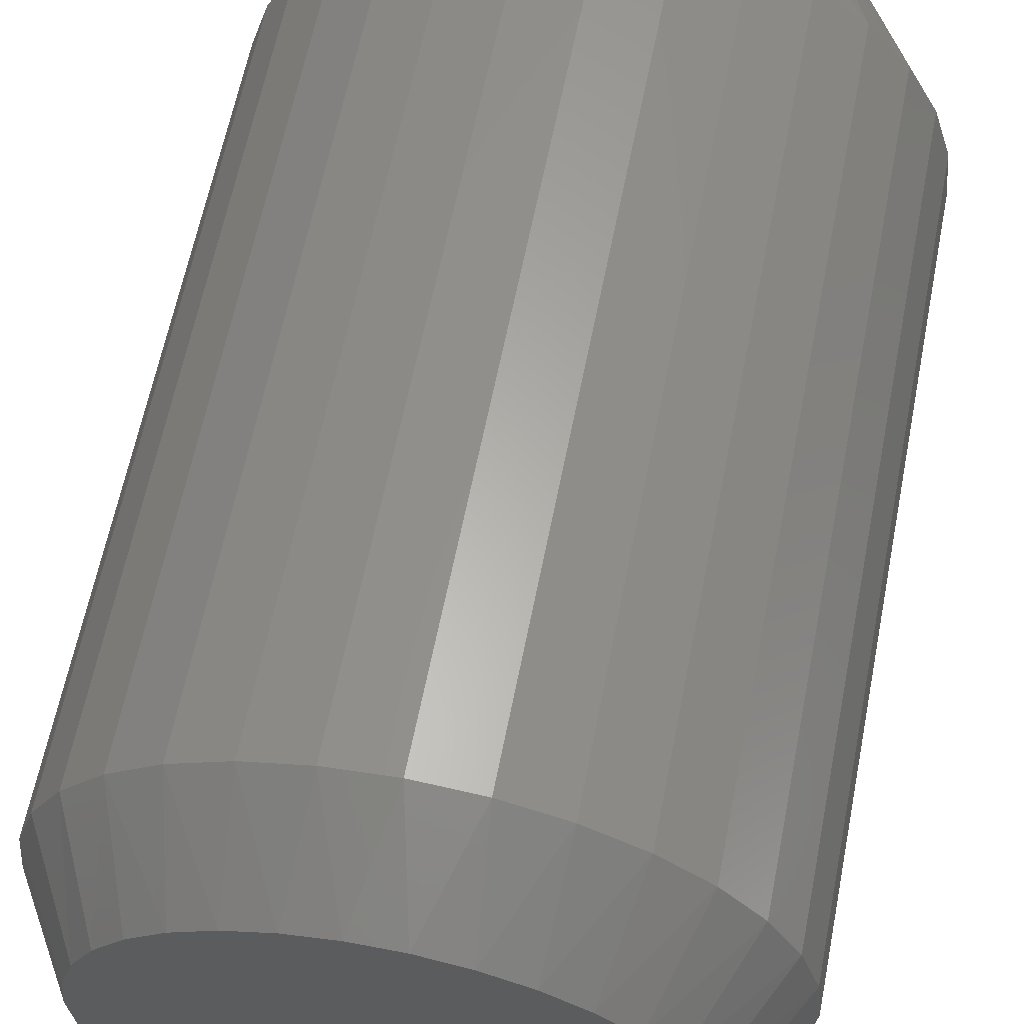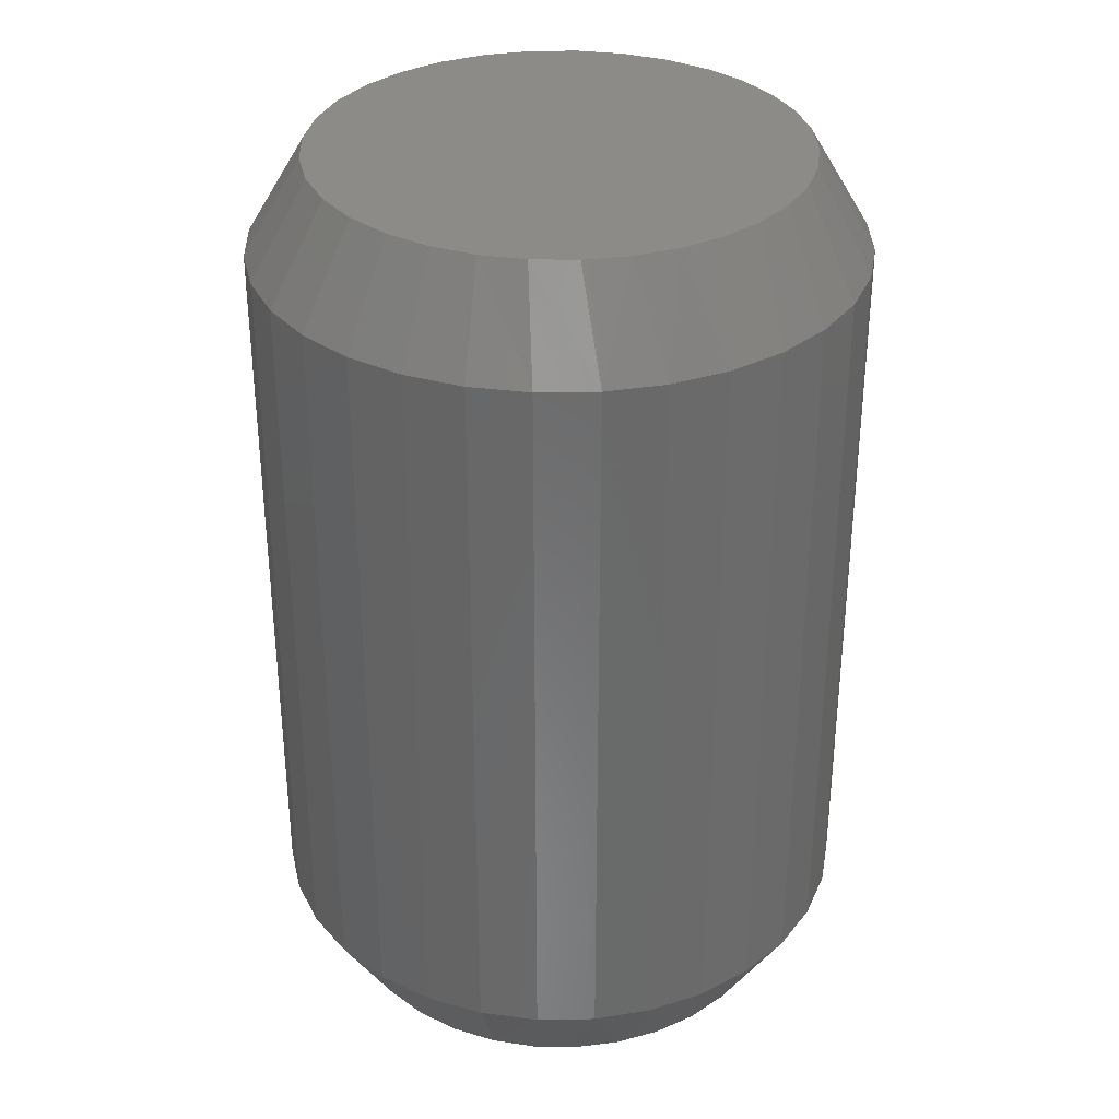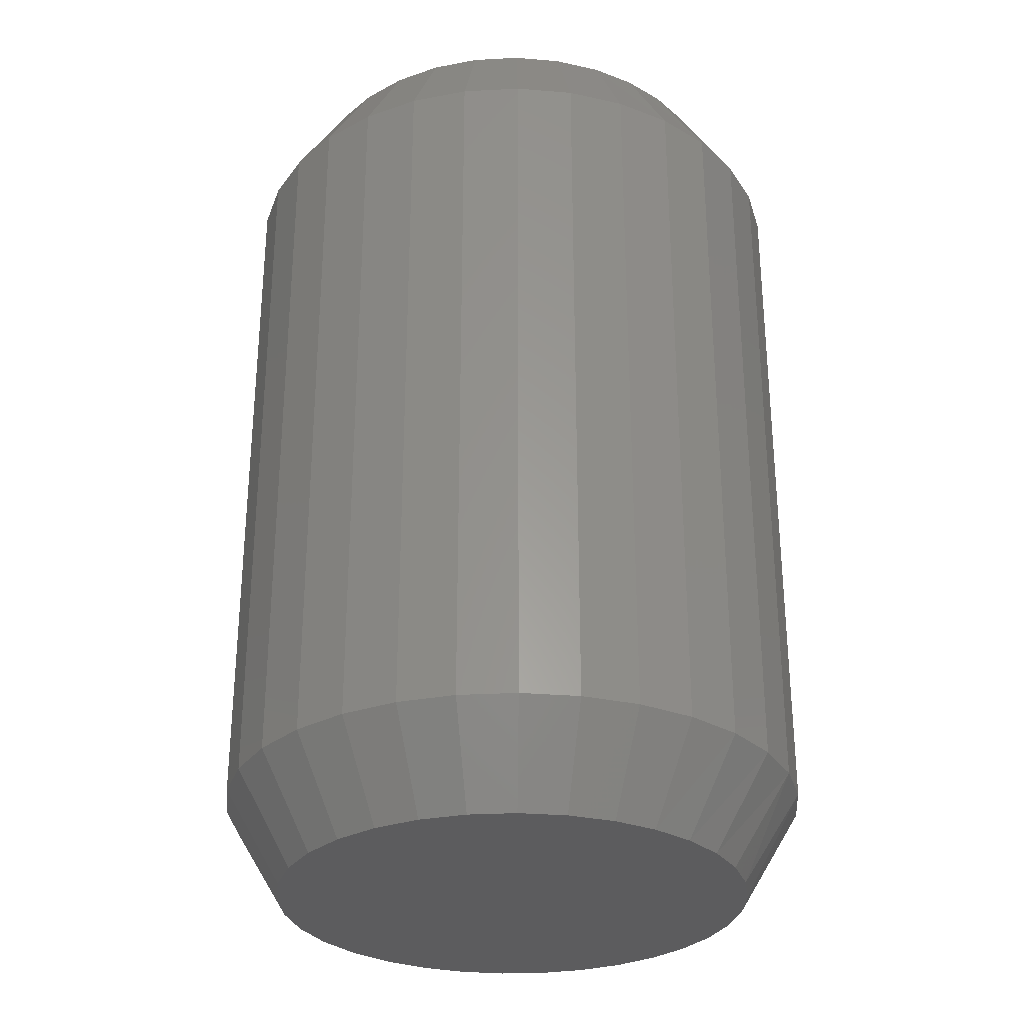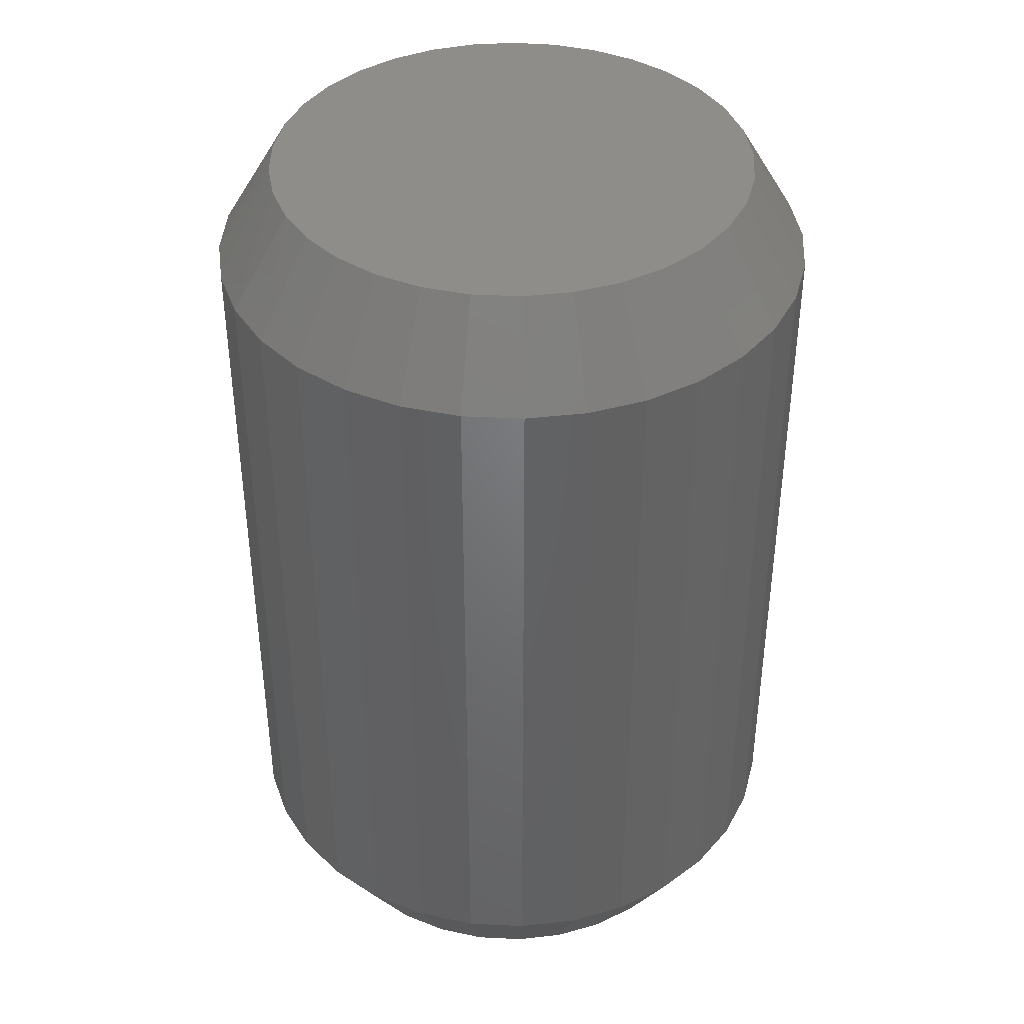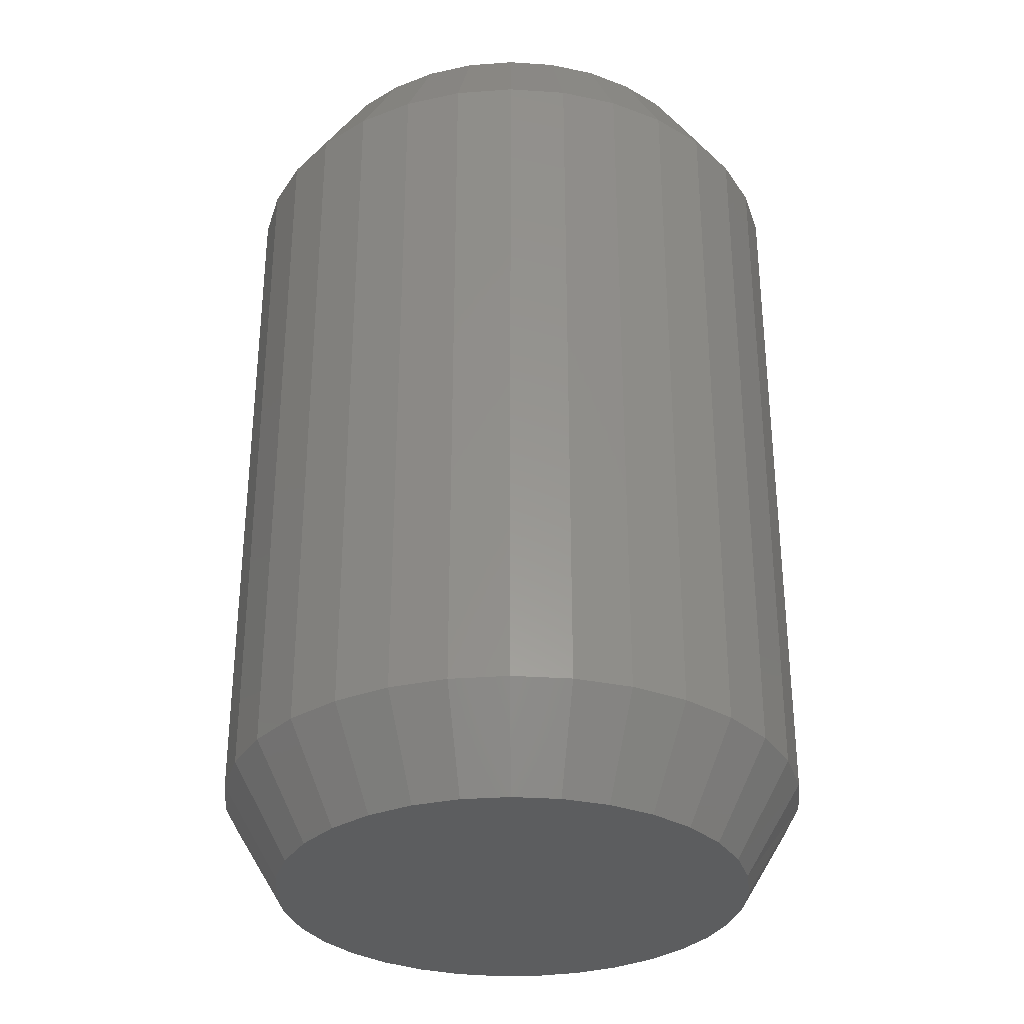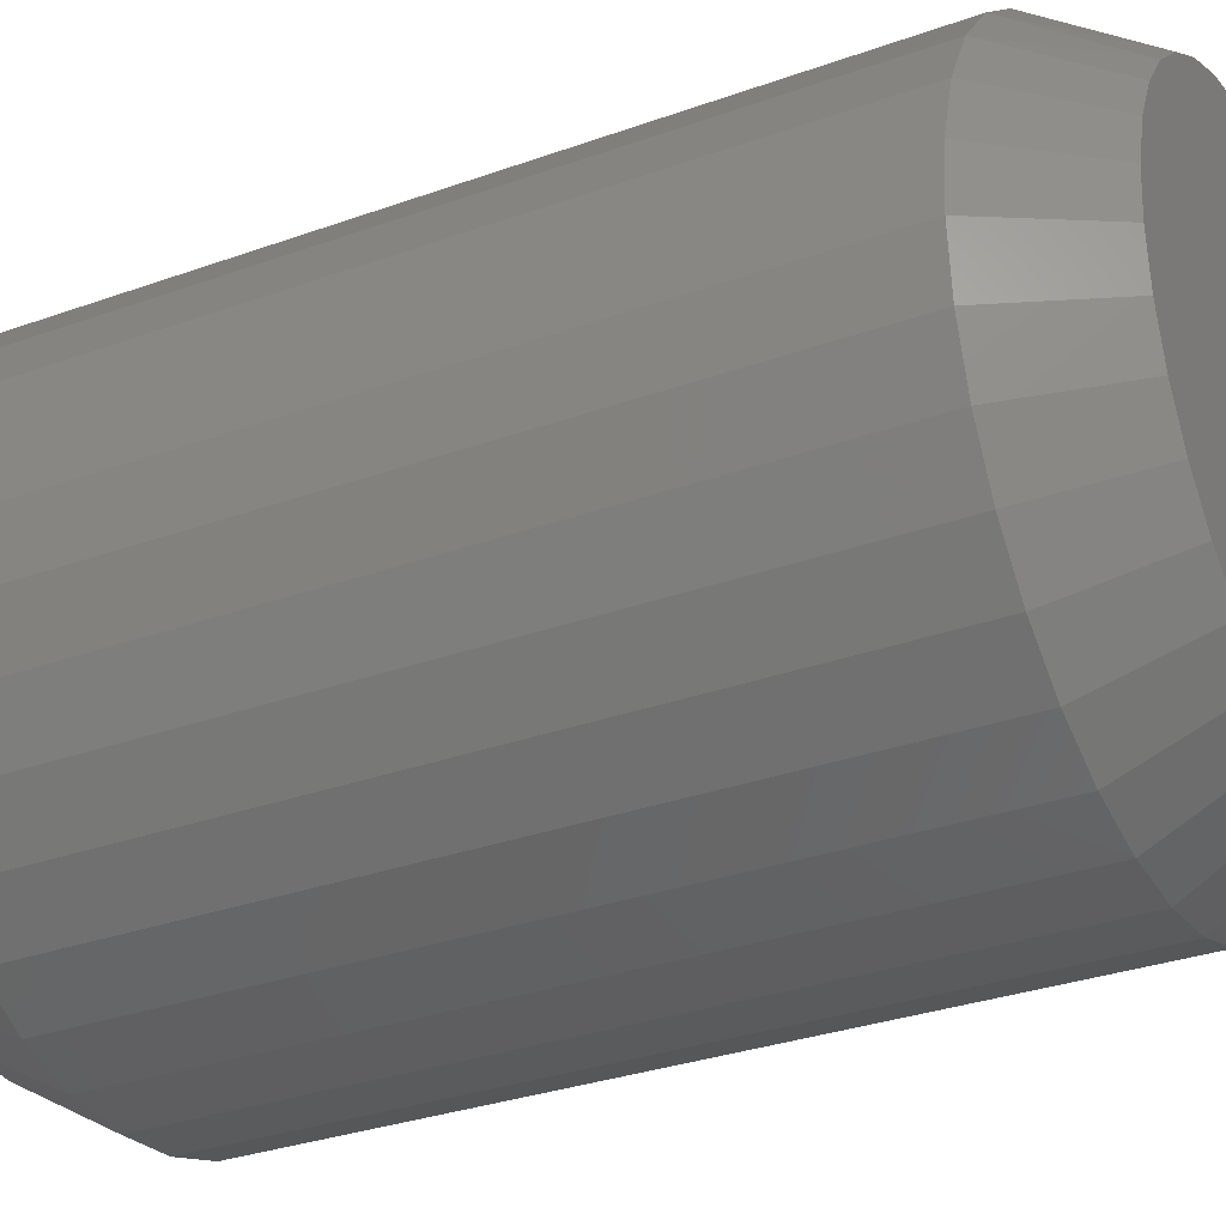
<metadata>
{"format":"stl","ext":"stl","renderer":"f3d","projection":"perspective","resolution":1024,"background":"white","views":[{"elev":61.6,"azim":-168.9,"up":"+Y"},{"elev":33.3,"azim":128.1,"up":"+Z"},{"elev":-29.8,"azim":66.3,"up":"+Z"},{"elev":40.2,"azim":-47.2,"up":"+Z"},{"elev":-31.9,"azim":22.8,"up":"+Z"},{"elev":-30.8,"azim":-62.5,"up":"+Y"}]}
</metadata>
<code>
# stl→obj: 130 verts, 256 faces
v 0.2465 -5.962e-17 0.07812
v 0.2465 -5.962e-17 0.6719
v 0.2418 -0.04749 0.07812
v 0.2418 -0.04749 0.6719
v 0.2279 -0.09315 0.07812
v 0.2279 -0.09315 0.6719
v 0.2054 -0.1352 0.07812
v 0.2054 -0.1352 0.6719
v 0.1752 -0.1721 0.07812
v 0.1752 -0.1721 0.6719
v 0.1383 -0.2024 0.07812
v 0.1383 -0.2024 0.6719
v 0.0962 -0.2249 0.07812
v 0.0962 -0.2249 0.6719
v 0.05053 -0.2387 0.07812
v 0.05053 -0.2387 0.6719
v 0.003043 -0.2434 0.07812
v 0.003043 -0.2434 0.6719
v -0.04445 -0.2387 0.07812
v -0.04445 -0.2387 0.6719
v -0.09011 -0.2249 0.07812
v -0.09011 -0.2249 0.6719
v -0.1322 -0.2024 0.07812
v -0.1322 -0.2024 0.6719
v -0.1691 -0.1721 0.07812
v -0.1691 -0.1721 0.6719
v -0.1994 -0.1352 0.07812
v -0.1994 -0.1352 0.6719
v -0.2218 -0.09315 0.07812
v -0.2218 -0.09315 0.6719
v -0.2357 -0.04749 0.07812
v -0.2357 -0.04749 0.6719
v -0.2404 -1.864e-16 0.07812
v -0.2404 -1.864e-16 0.6719
v -0.2357 0.04749 0.07812
v -0.2357 0.04749 0.6719
v -0.2218 0.09315 0.07812
v -0.2218 0.09315 0.6719
v -0.1994 0.1352 0.07812
v -0.1994 0.1352 0.6719
v -0.1691 0.1721 0.07812
v -0.1691 0.1721 0.6719
v -0.1322 0.2024 0.07812
v -0.1322 0.2024 0.6719
v -0.09011 0.2249 0.07812
v -0.09011 0.2249 0.6719
v -0.04445 0.2387 0.07812
v -0.04445 0.2387 0.6719
v 0.003043 0.2434 0.07812
v 0.003043 0.2434 0.6719
v 0.05053 0.2387 0.07812
v 0.05053 0.2387 0.6719
v 0.0962 0.2249 0.07812
v 0.0962 0.2249 0.6719
v 0.1383 0.2024 0.07812
v 0.1383 0.2024 0.6719
v 0.1752 0.1721 0.07812
v 0.1752 0.1721 0.6719
v 0.2054 0.1352 0.07812
v 0.2054 0.1352 0.6719
v 0.2279 0.09315 0.07812
v 0.2279 0.09315 0.6719
v 0.2418 0.04749 0.07812
v 0.2418 0.04749 0.6719
v 0.02118 0.1957 0.75
v -0.01509 0.1957 0.75
v -0.05075 0.189 0.75
v 0.05683 0.189 0.75
v -0.08457 0.1759 0.75
v 0.09065 0.1759 0.75
v 0.07826 -0.1816 0.75
v -0.0353 -0.1928 0.75
v 0.04139 -0.1928 0.75
v 0.003043 -0.1965 0.75
v 0.1215 0.1568 0.75
v -0.1154 0.1568 0.75
v 0.1483 0.1324 0.75
v -0.1422 0.1324 0.75
v 0.1701 0.1035 0.75
v -0.1641 0.1035 0.75
v 0.1863 0.071 0.75
v -0.1802 0.071 0.75
v 0.1962 0.03612 0.75
v -0.1902 0.03611 0.75
v 0.1996 4.388e-17 0.75
v -0.1935 -1.025e-06 0.75
v 0.1958 -0.03834 0.75
v -0.1897 -0.03834 0.75
v 0.1846 -0.07521 0.75
v -0.1785 -0.07521 0.75
v 0.1665 -0.1092 0.75
v -0.1604 -0.1092 0.75
v 0.142 -0.139 0.75
v -0.1359 -0.139 0.75
v 0.1122 -0.1634 0.75
v -0.1062 -0.1634 0.75
v -0.07217 -0.1816 0.75
v -0.05075 0.189 0
v -0.01509 0.1957 0
v 0.02118 0.1957 0
v 0.05683 0.189 0
v -0.08457 0.1759 0
v 0.09065 0.1759 0
v 0.04139 -0.1928 0
v -0.0353 -0.1928 0
v 0.07826 -0.1816 0
v 0.003043 -0.1965 0
v -0.07217 -0.1816 0
v -0.1062 -0.1634 0
v 0.1122 -0.1634 0
v -0.1359 -0.139 0
v 0.142 -0.139 0
v -0.1604 -0.1092 0
v 0.1665 -0.1092 0
v -0.1785 -0.07521 0
v 0.1846 -0.07521 0
v -0.1897 -0.03834 0
v 0.1958 -0.03834 0
v -0.1935 -1.025e-06 0
v 0.1996 4.388e-17 0
v -0.1902 0.03611 0
v 0.1962 0.03612 0
v -0.1802 0.071 0
v 0.1863 0.071 0
v -0.1641 0.1035 0
v 0.1701 0.1035 0
v -0.1422 0.1324 0
v 0.1483 0.1324 0
v -0.1154 0.1568 0
v 0.1215 0.1568 0
f 1 2 3
f 3 2 4
f 3 4 5
f 5 4 6
f 5 6 7
f 7 6 8
f 7 8 9
f 9 8 10
f 9 10 11
f 11 10 12
f 11 12 13
f 13 12 14
f 13 14 15
f 15 14 16
f 15 16 17
f 17 16 18
f 17 18 19
f 19 18 20
f 19 20 21
f 21 20 22
f 21 22 23
f 23 22 24
f 23 24 25
f 25 24 26
f 25 26 27
f 27 26 28
f 27 28 29
f 29 28 30
f 29 30 31
f 31 30 32
f 31 32 33
f 33 32 34
f 33 34 35
f 35 34 36
f 35 36 37
f 37 36 38
f 37 38 39
f 39 38 40
f 39 40 41
f 41 40 42
f 41 42 43
f 43 42 44
f 43 44 45
f 45 44 46
f 45 46 47
f 47 46 48
f 47 48 49
f 49 48 50
f 49 50 51
f 51 50 52
f 51 52 53
f 53 52 54
f 53 54 55
f 55 54 56
f 55 56 57
f 57 56 58
f 57 58 59
f 59 58 60
f 59 60 61
f 61 60 62
f 61 62 63
f 63 62 64
f 63 64 1
f 1 64 2
f 65 66 67
f 65 67 68
f 68 67 69
f 68 69 70
f 71 72 73
f 73 72 74
f 70 69 75
f 75 69 76
f 75 76 77
f 77 76 78
f 77 78 79
f 79 78 80
f 79 80 81
f 81 80 82
f 81 82 83
f 83 82 84
f 83 84 85
f 85 84 86
f 85 86 87
f 87 86 88
f 87 88 89
f 89 88 90
f 89 90 91
f 91 90 92
f 91 92 93
f 93 92 94
f 93 94 95
f 95 94 96
f 95 96 71
f 71 96 97
f 71 97 72
f 12 71 14
f 14 71 73
f 14 73 16
f 16 73 74
f 16 74 18
f 18 74 72
f 18 72 20
f 71 12 95
f 95 12 10
f 95 10 93
f 93 10 8
f 93 8 91
f 91 8 6
f 91 6 89
f 89 6 4
f 89 4 87
f 87 4 2
f 87 2 85
f 94 24 96
f 96 24 22
f 96 22 97
f 97 22 20
f 97 20 72
f 24 94 26
f 26 94 92
f 26 92 28
f 28 92 90
f 28 90 30
f 30 90 88
f 30 88 32
f 32 88 86
f 32 86 34
f 58 56 75
f 68 70 54
f 70 56 54
f 75 56 70
f 52 50 65
f 68 52 65
f 68 54 52
f 50 48 66
f 65 50 66
f 48 46 67
f 66 48 67
f 46 44 69
f 67 46 69
f 76 44 42
f 69 44 76
f 76 42 78
f 78 42 40
f 78 40 80
f 80 40 38
f 80 38 82
f 82 38 36
f 82 36 84
f 84 36 34
f 84 34 86
f 75 77 58
f 58 77 79
f 58 79 60
f 60 79 81
f 60 81 62
f 62 81 83
f 62 83 64
f 64 83 85
f 64 85 2
f 98 99 100
f 101 98 100
f 102 98 101
f 103 102 101
f 104 105 106
f 107 105 104
f 105 108 106
f 106 108 109
f 106 109 110
f 110 109 111
f 110 111 112
f 112 111 113
f 112 113 114
f 114 113 115
f 114 115 116
f 116 115 117
f 116 117 118
f 118 117 119
f 118 119 120
f 120 119 121
f 120 121 122
f 122 121 123
f 122 123 124
f 124 123 125
f 124 125 126
f 126 125 127
f 126 127 128
f 128 127 129
f 128 129 130
f 130 129 102
f 130 102 103
f 104 15 107
f 107 15 17
f 107 17 105
f 105 17 19
f 105 19 108
f 108 19 21
f 108 21 109
f 109 21 23
f 109 23 111
f 111 23 25
f 111 25 113
f 113 25 27
f 113 27 115
f 115 27 29
f 115 29 117
f 117 29 31
f 117 31 119
f 119 31 33
f 15 104 13
f 13 104 106
f 13 106 11
f 11 106 110
f 11 110 9
f 9 110 112
f 9 112 7
f 7 112 114
f 7 114 5
f 5 114 116
f 5 116 3
f 3 116 118
f 3 118 1
f 1 118 120
f 130 55 57
f 53 103 101
f 53 55 103
f 103 55 130
f 100 49 51
f 100 51 101
f 51 53 101
f 99 47 49
f 99 49 100
f 98 45 47
f 98 47 99
f 102 43 45
f 102 45 98
f 41 43 129
f 129 43 102
f 1 120 63
f 63 120 122
f 63 122 61
f 61 122 124
f 61 124 59
f 59 124 126
f 59 126 57
f 57 126 128
f 57 128 130
f 119 33 121
f 121 33 35
f 121 35 123
f 123 35 37
f 123 37 125
f 125 37 39
f 125 39 127
f 127 39 41
f 127 41 129

</code>
